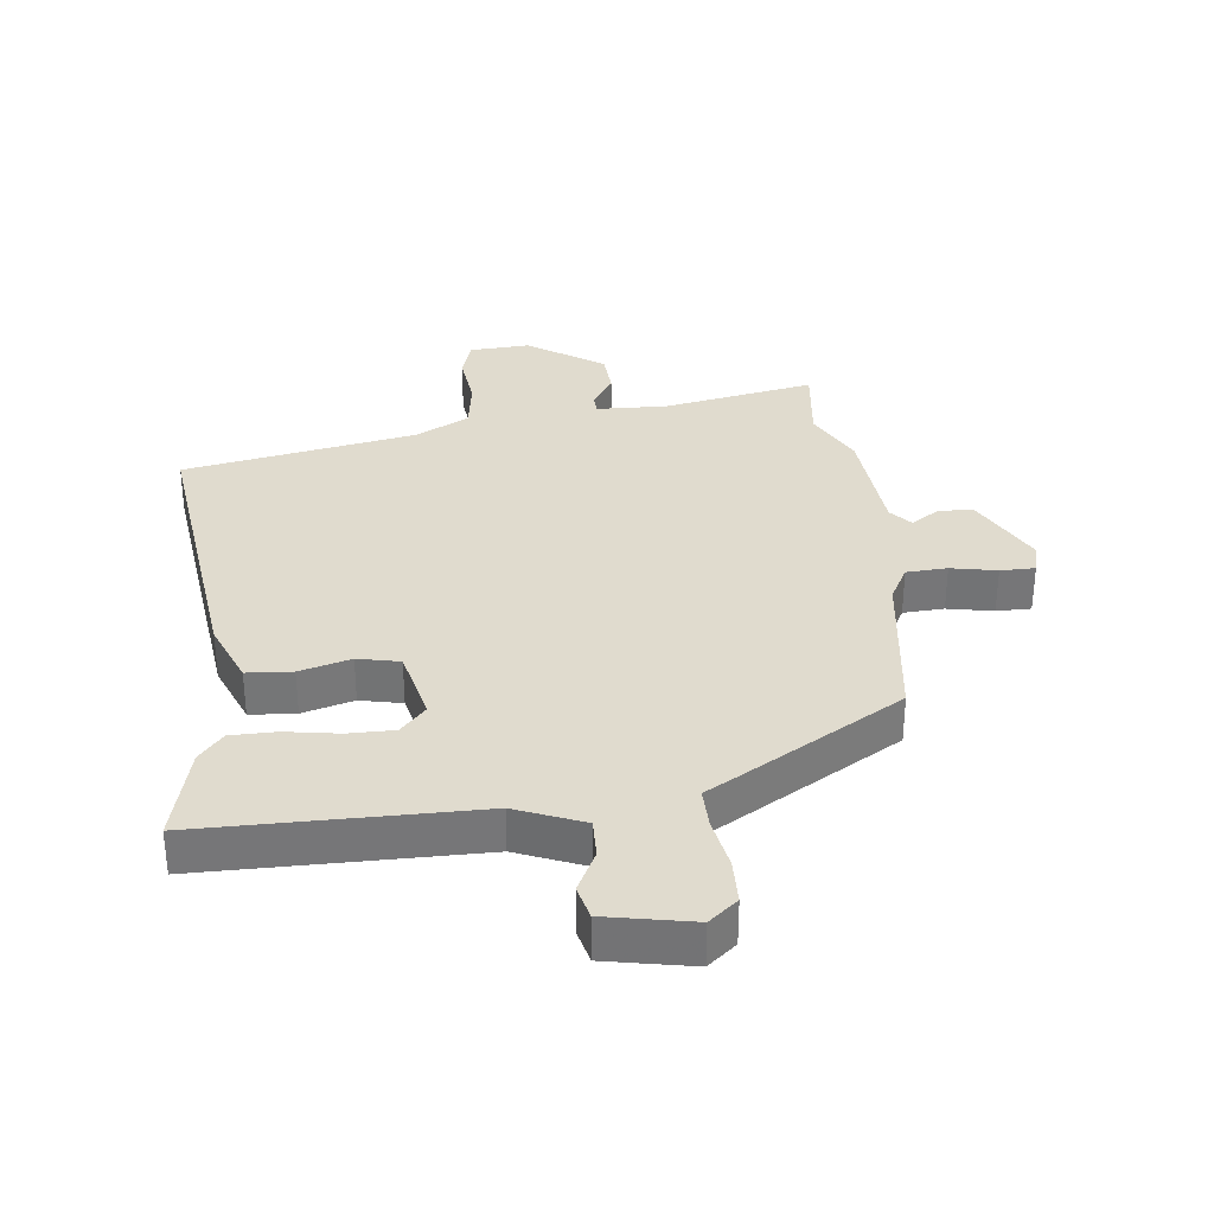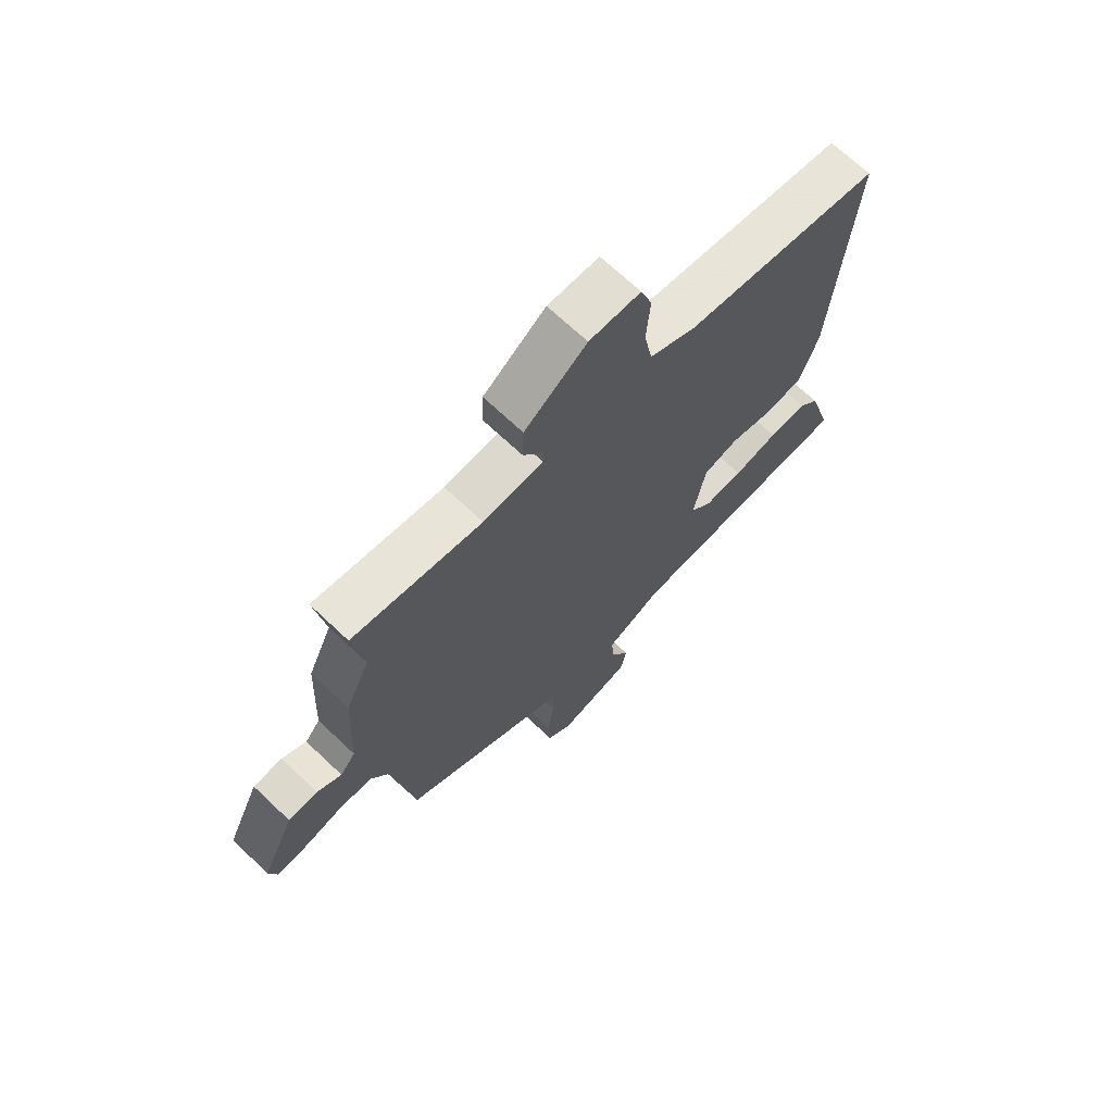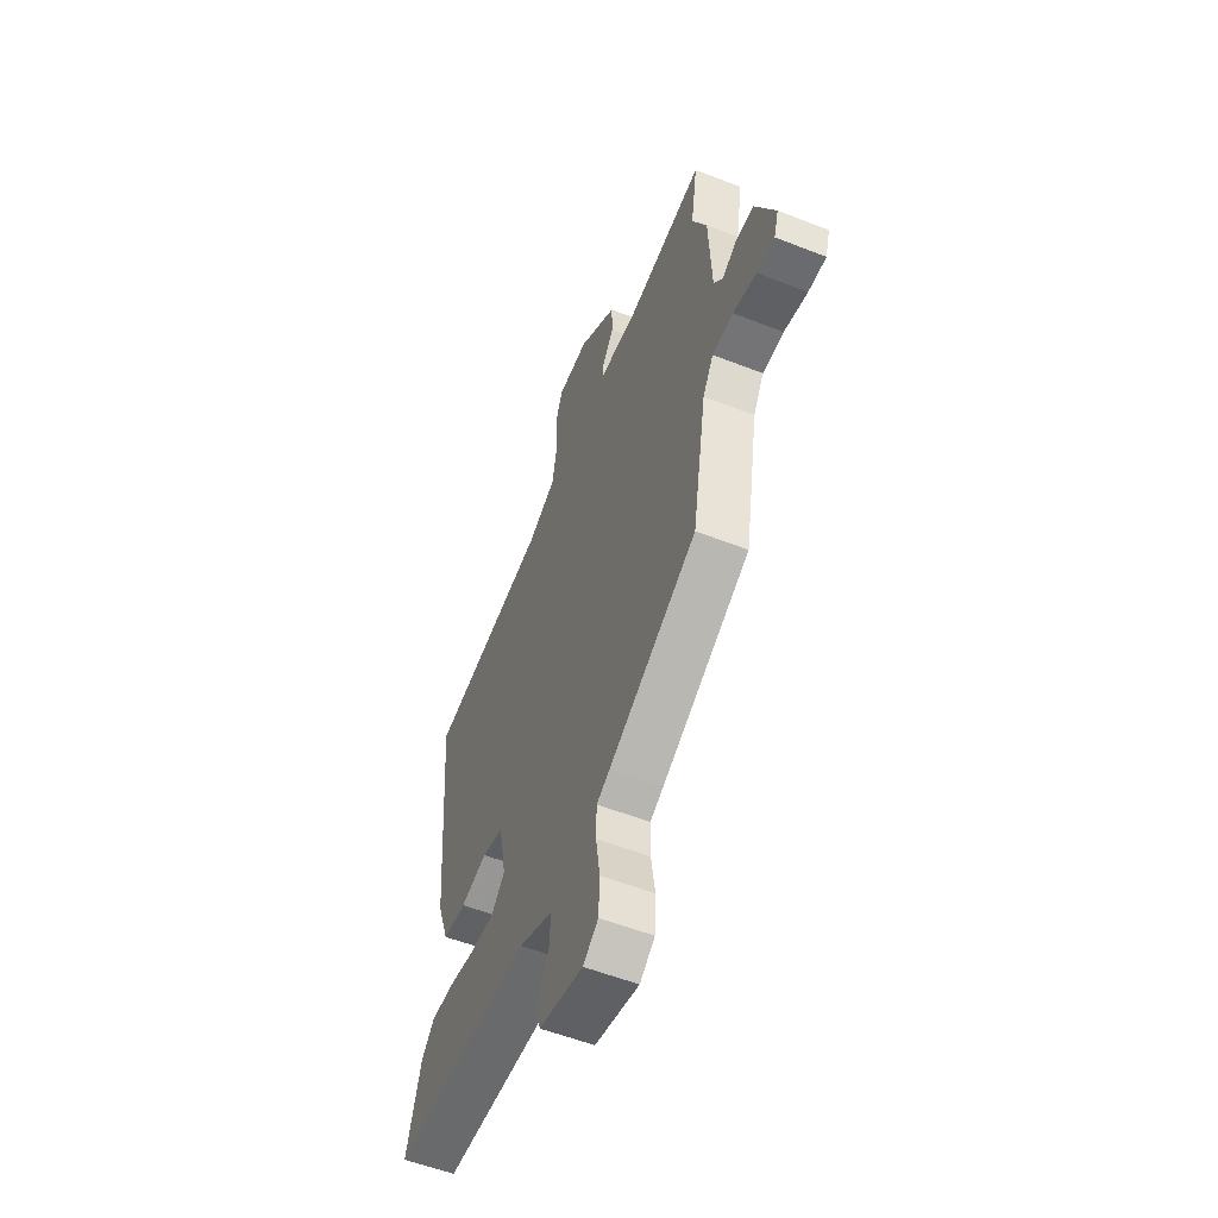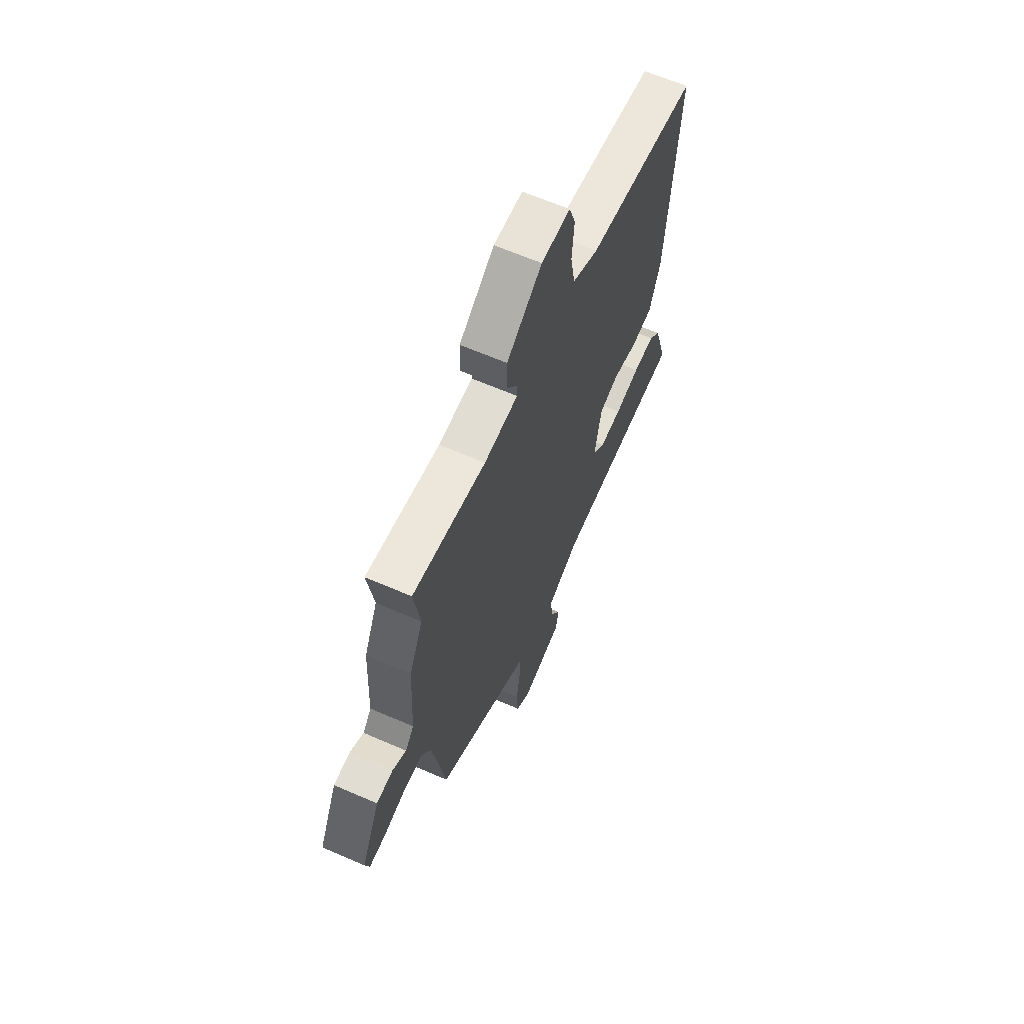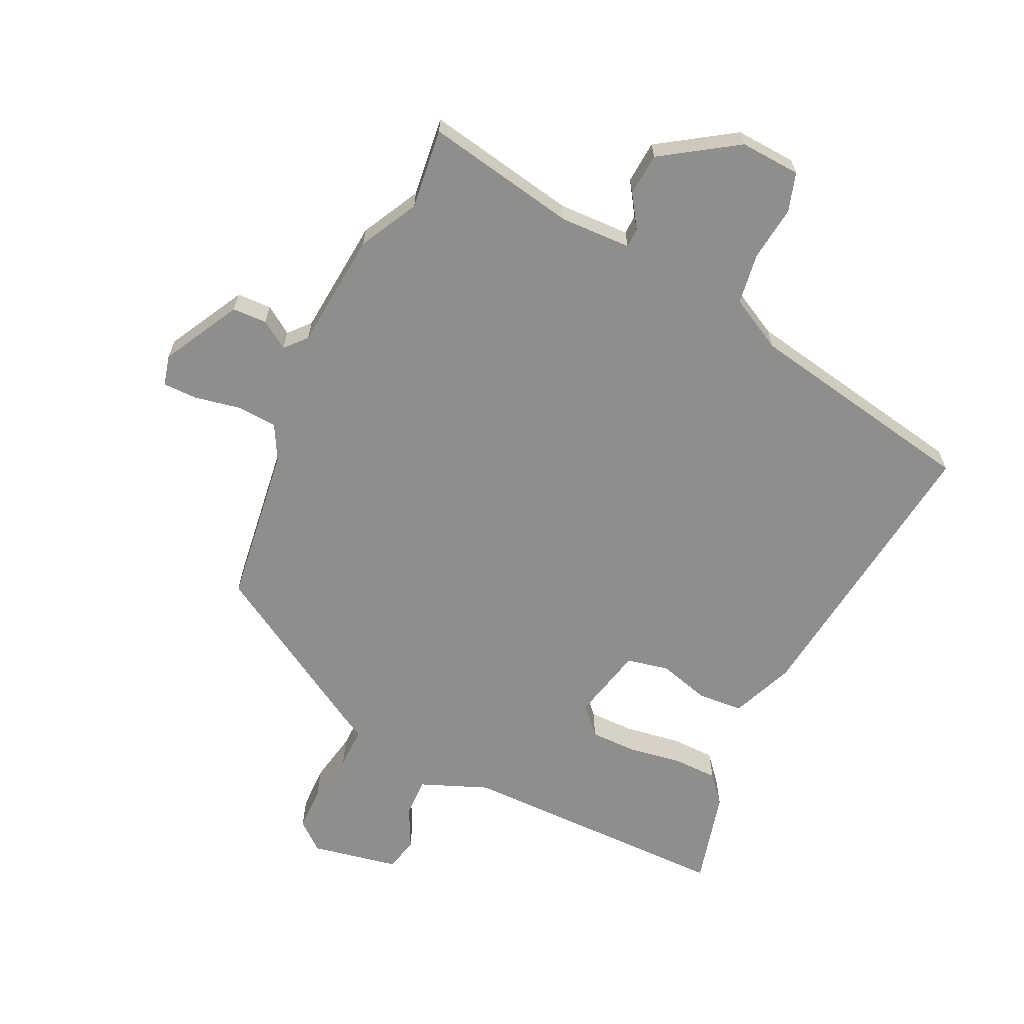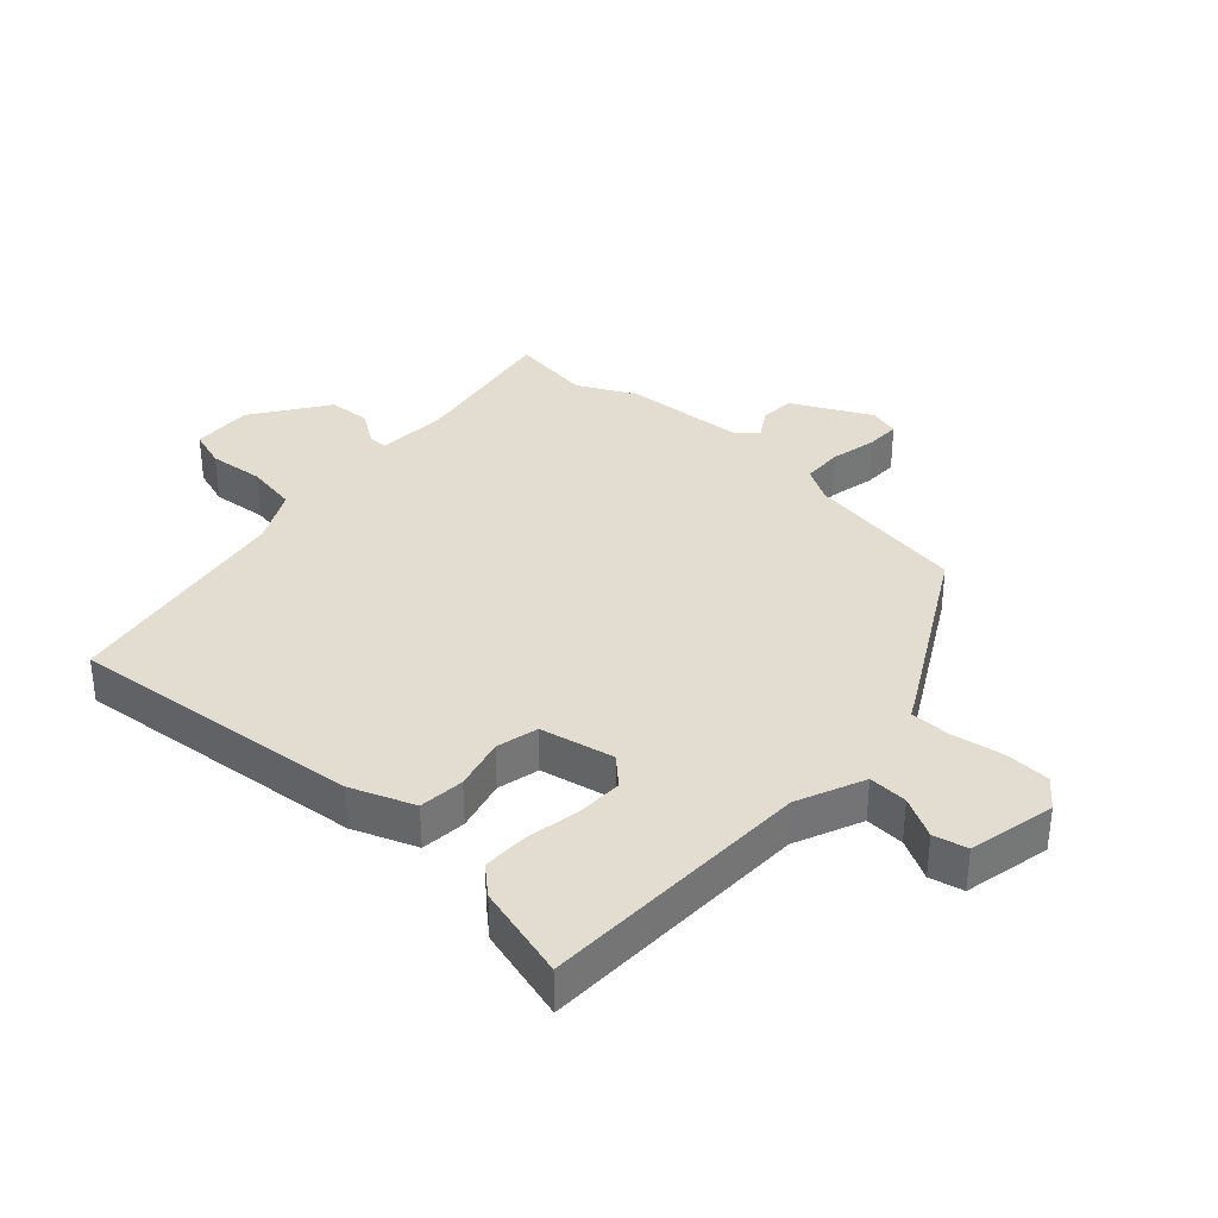
<metadata>
{"format":"obj","ext":"obj","renderer":"f3d","projection":"perspective","resolution":1024,"background":"white","views":[{"elev":33.5,"azim":171.3,"up":"+Y"},{"elev":68.7,"azim":-46.5,"up":"+Z"},{"elev":-55.4,"azim":-112.4,"up":"+Z"},{"elev":63.8,"azim":-66.3,"up":"+Z"},{"elev":-64.9,"azim":-27.7,"up":"+Y"},{"elev":35.3,"azim":131.3,"up":"+Y"}]}
</metadata>
<code>
v -0.488 0.07 0.424
v -0.508 0.07 0.55
v -0.269 0.07 0.515
v -0.158 0.07 0.523
v -0.158 0.07 0.553
v -0.194 0.07 0.603
v -0.192 0.07 0.67
v -0.077 0.07 0.753
v 0.018 0.07 0.751
v 0.039 0.07 0.691
v 0.032 0.07 0.605
v 0.047 0.07 0.525
v 0.132 0.07 0.484
v 0.499 0.07 0.431
v 0.461 0.07 -0.028
v 0.425 0.07 -0.128
v 0.354 0.07 -0.136
v 0.273 0.07 -0.117
v 0.208 0.07 -0.134
v 0.186 0.07 -0.25
v 0.227 0.07 -0.291
v 0.299 0.07 -0.288
v 0.382 0.07 -0.271
v 0.453 0.07 -0.269
v 0.492 0.07 -0.311
v 0.536 0.07 -0.459
v 0.108 0.07 -0.478
v 0.004 0.07 -0.525
v 0.008 0.07 -0.586
v 0.043 0.07 -0.649
v 0.032 0.07 -0.702
v -0.103 0.07 -0.734
v -0.149 0.07 -0.699
v -0.153 0.07 -0.629
v -0.141 0.07 -0.549
v -0.142 0.07 -0.485
v -0.183 0.07 -0.464
v -0.45 0.07 -0.321
v -0.493 0.07 -0.072
v -0.525 0.07 -0.018
v -0.589 0.07 -0.017
v -0.66 0.07 -0.034
v -0.714 0.07 -0.036
v -0.728 0.07 0.011
v -0.668 0.07 0.135
v -0.614 0.07 0.139
v -0.569 0.07 0.112
v -0.541 0.07 0.146
v -0.532 0.07 0.331
v -0.488 0 0.424
v -0.508 0 0.55
v -0.269 0 0.515
v -0.158 0 0.523
v -0.158 0 0.553
v -0.194 0 0.603
v -0.192 0 0.67
v -0.077 0 0.753
v 0.018 0 0.751
v 0.039 0 0.691
v 0.032 0 0.605
v 0.047 0 0.525
v 0.132 0 0.484
v 0.499 0 0.431
v 0.461 0 -0.028
v 0.425 0 -0.128
v 0.354 0 -0.136
v 0.273 0 -0.117
v 0.208 0 -0.134
v 0.186 0 -0.25
v 0.227 0 -0.291
v 0.299 0 -0.288
v 0.382 0 -0.271
v 0.453 0 -0.269
v 0.492 0 -0.311
v 0.536 0 -0.459
v 0.108 0 -0.478
v 0.004 0 -0.525
v 0.008 0 -0.586
v 0.043 0 -0.649
v 0.032 0 -0.702
v -0.103 0 -0.734
v -0.149 0 -0.699
v -0.153 0 -0.629
v -0.141 0 -0.549
v -0.142 0 -0.485
v -0.183 0 -0.464
v -0.45 0 -0.321
v -0.493 0 -0.072
v -0.525 0 -0.018
v -0.589 0 -0.017
v -0.66 0 -0.034
v -0.714 0 -0.036
v -0.728 0 0.011
v -0.668 0 0.135
v -0.614 0 0.139
v -0.569 0 0.112
v -0.541 0 0.146
v -0.532 0 0.331
f 48 49 1
f 44 45 46 47
f 42 43 44 47
f 41 42 47 48
f 40 41 48
f 39 40 48 1
f 36 37 38 39
f 32 33 34 35
f 32 35 36
f 29 30 31 32
f 28 29 32 36
f 27 28 36 39
f 22 23 24 25
f 21 22 25 26
f 15 16 17 18
f 13 14 15 18
f 12 13 18 19
f 8 9 10 11
f 8 11 12
f 5 6 7 8
f 4 5 8 12
f 3 4 12 19
f 1 2 3 19
f 21 26 27 39
f 20 21 39 1
f 1 19 20
f 50 98 97
f 96 95 94 93
f 96 93 92 91
f 97 96 91 90
f 97 90 89
f 50 97 89 88
f 88 87 86 85
f 84 83 82 81
f 85 84 81
f 81 80 79 78
f 85 81 78 77
f 88 85 77 76
f 74 73 72 71
f 75 74 71 70
f 67 66 65 64
f 67 64 63 62
f 68 67 62 61
f 60 59 58 57
f 61 60 57
f 57 56 55 54
f 61 57 54 53
f 68 61 53 52
f 68 52 51 50
f 88 76 75 70
f 50 88 70 69
f 69 68 50
f 1 50 51 2
f 2 51 52 3
f 3 52 53 4
f 4 53 54 5
f 5 54 55 6
f 6 55 56 7
f 7 56 57 8
f 8 57 58 9
f 9 58 59 10
f 10 59 60 11
f 11 60 61 12
f 12 61 62 13
f 13 62 63 14
f 14 63 64 15
f 15 64 65 16
f 16 65 66 17
f 17 66 67 18
f 18 67 68 19
f 19 68 69 20
f 20 69 70 21
f 21 70 71 22
f 22 71 72 23
f 23 72 73 24
f 24 73 74 25
f 25 74 75 26
f 26 75 76 27
f 27 76 77 28
f 28 77 78 29
f 29 78 79 30
f 30 79 80 31
f 31 80 81 32
f 32 81 82 33
f 33 82 83 34
f 34 83 84 35
f 35 84 85 36
f 36 85 86 37
f 37 86 87 38
f 38 87 88 39
f 39 88 89 40
f 40 89 90 41
f 41 90 91 42
f 42 91 92 43
f 43 92 93 44
f 44 93 94 45
f 45 94 95 46
f 46 95 96 47
f 47 96 97 48
f 48 97 98 49
f 49 98 50 1

</code>
